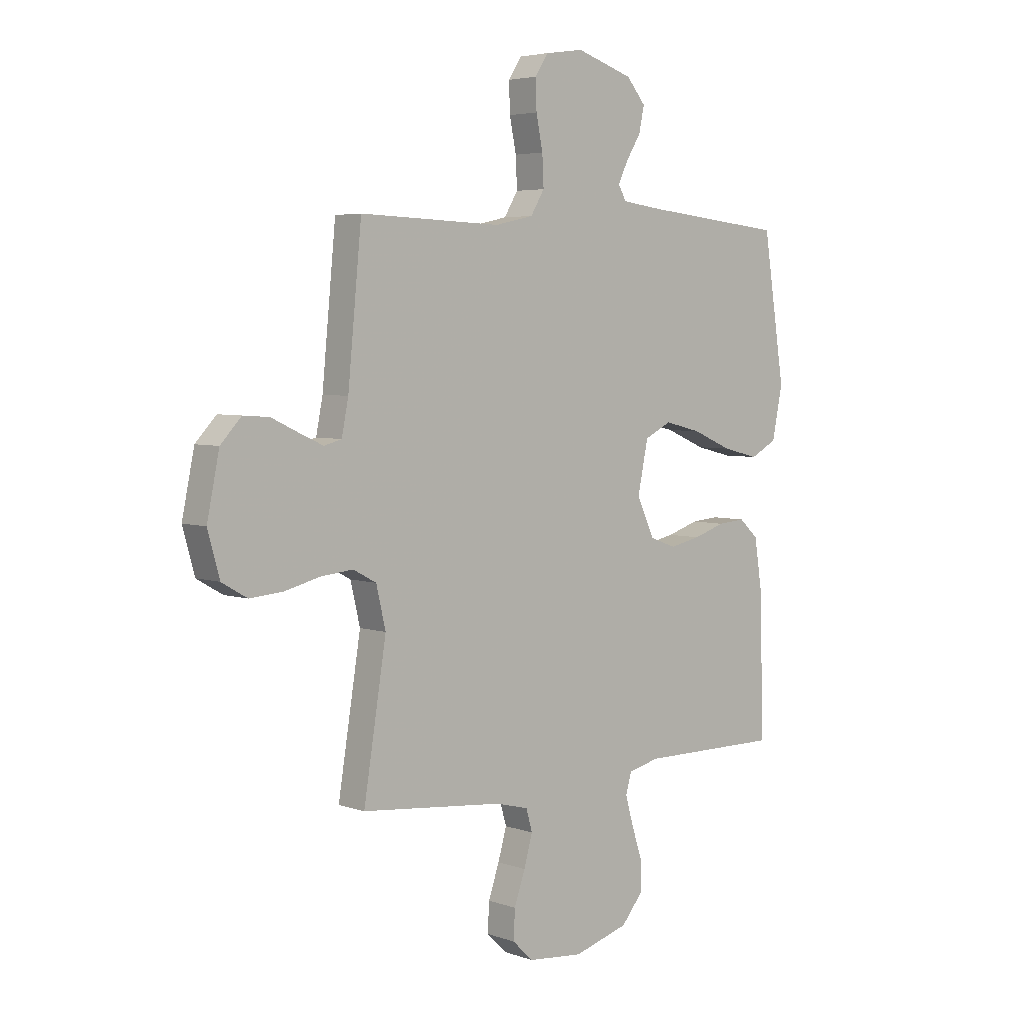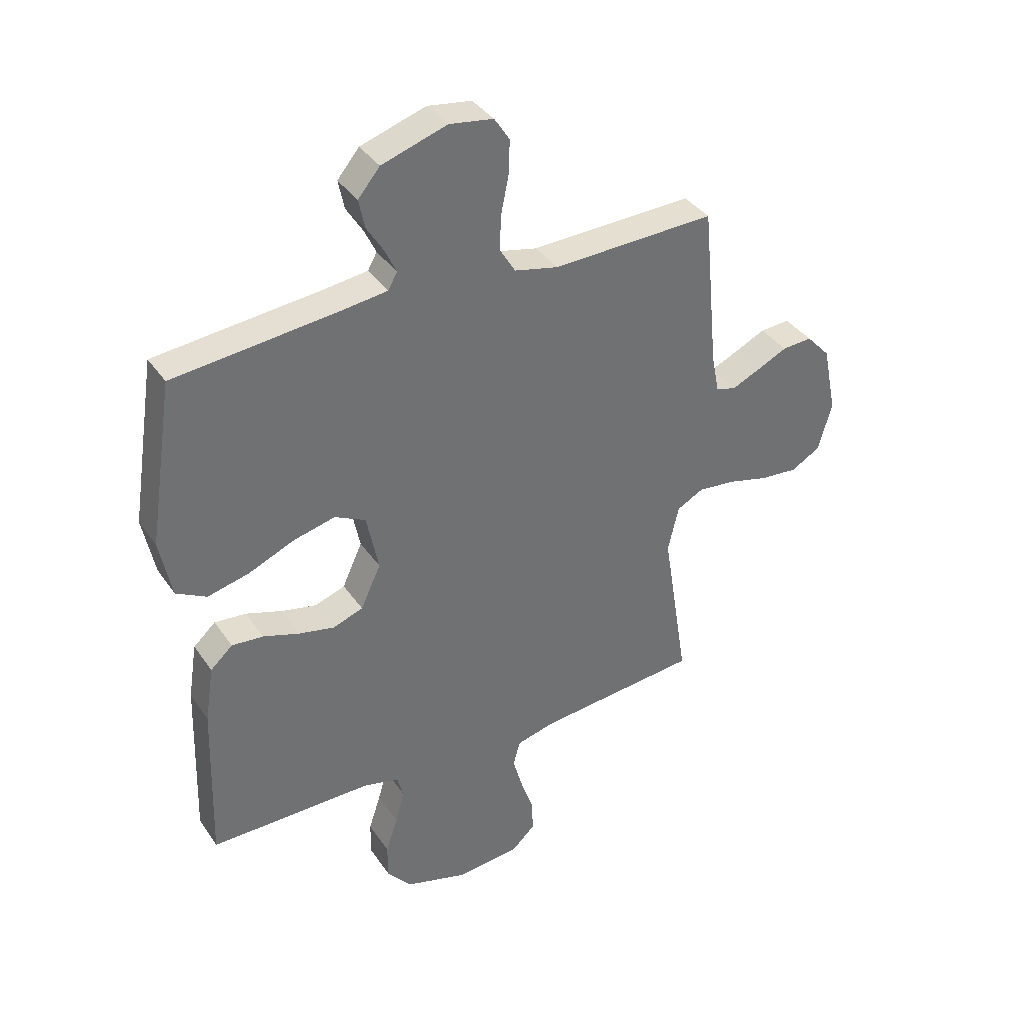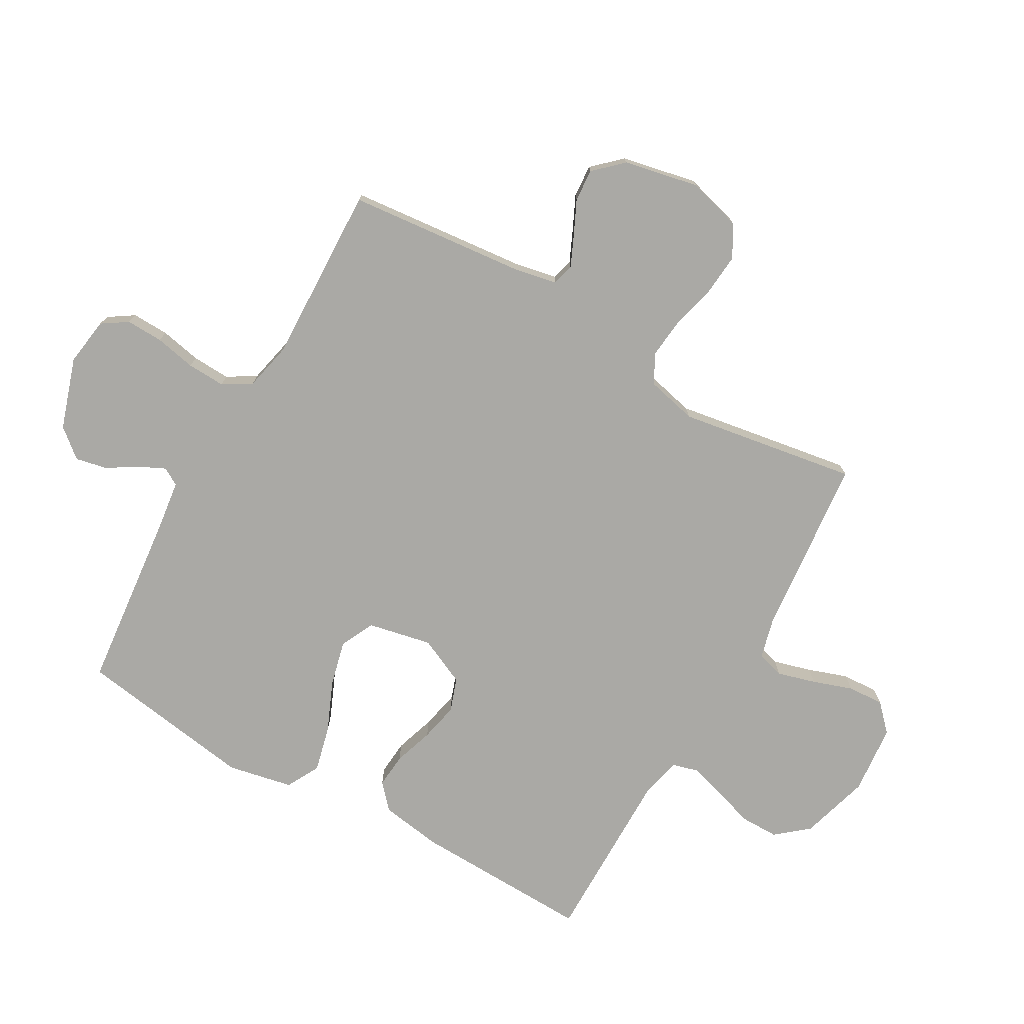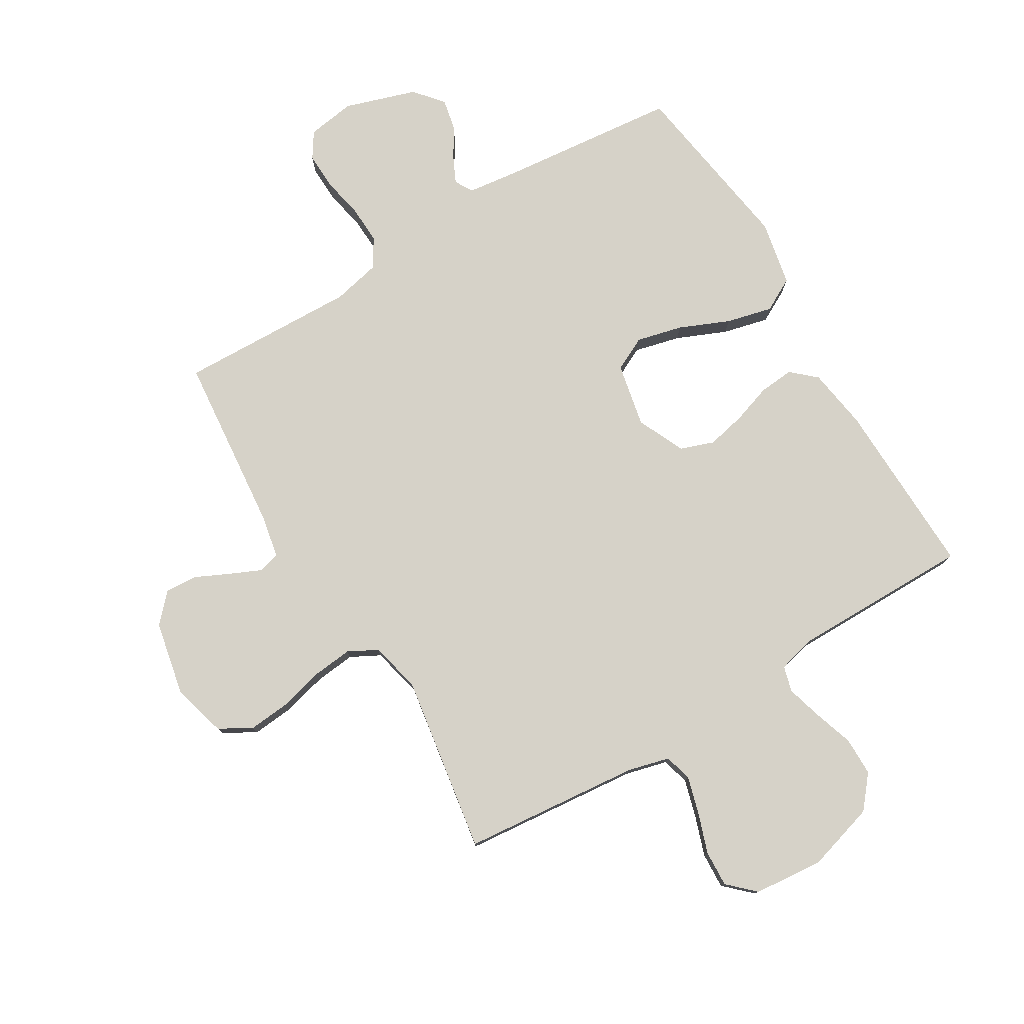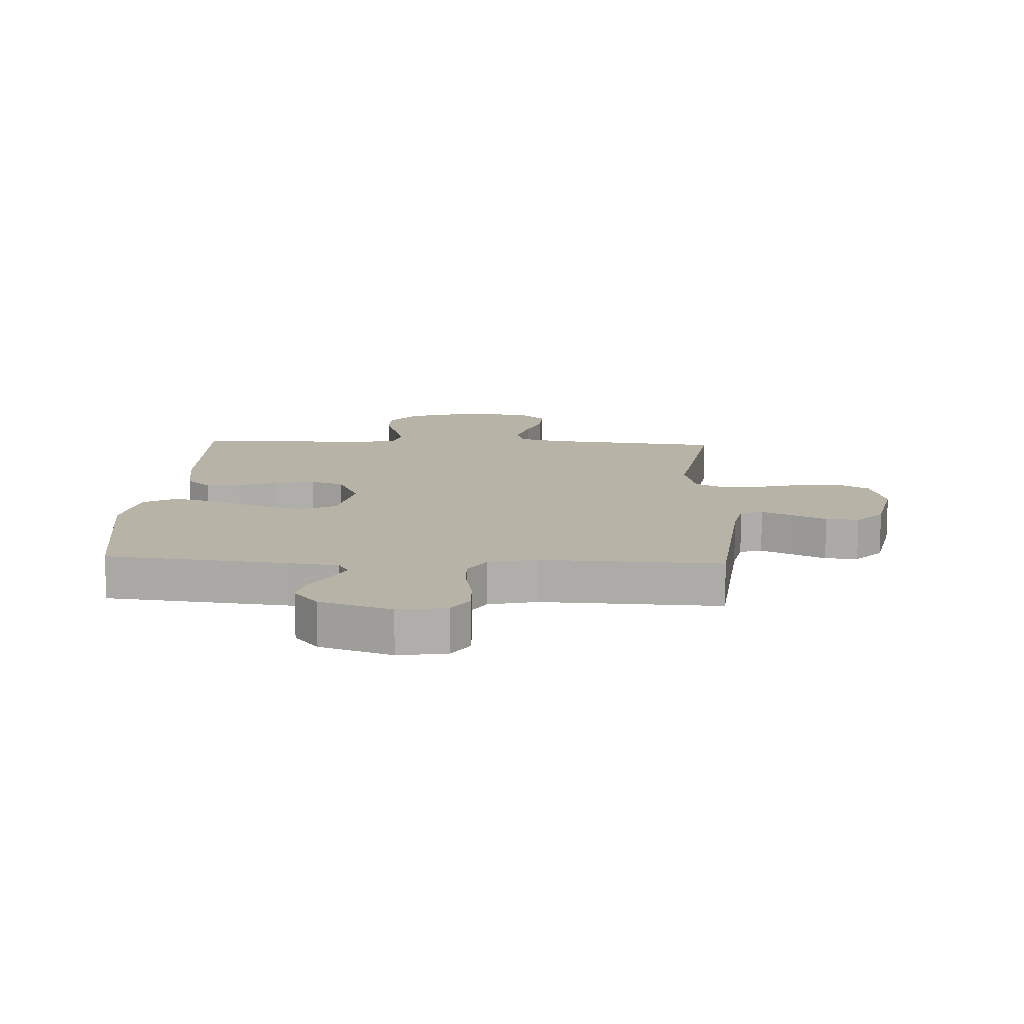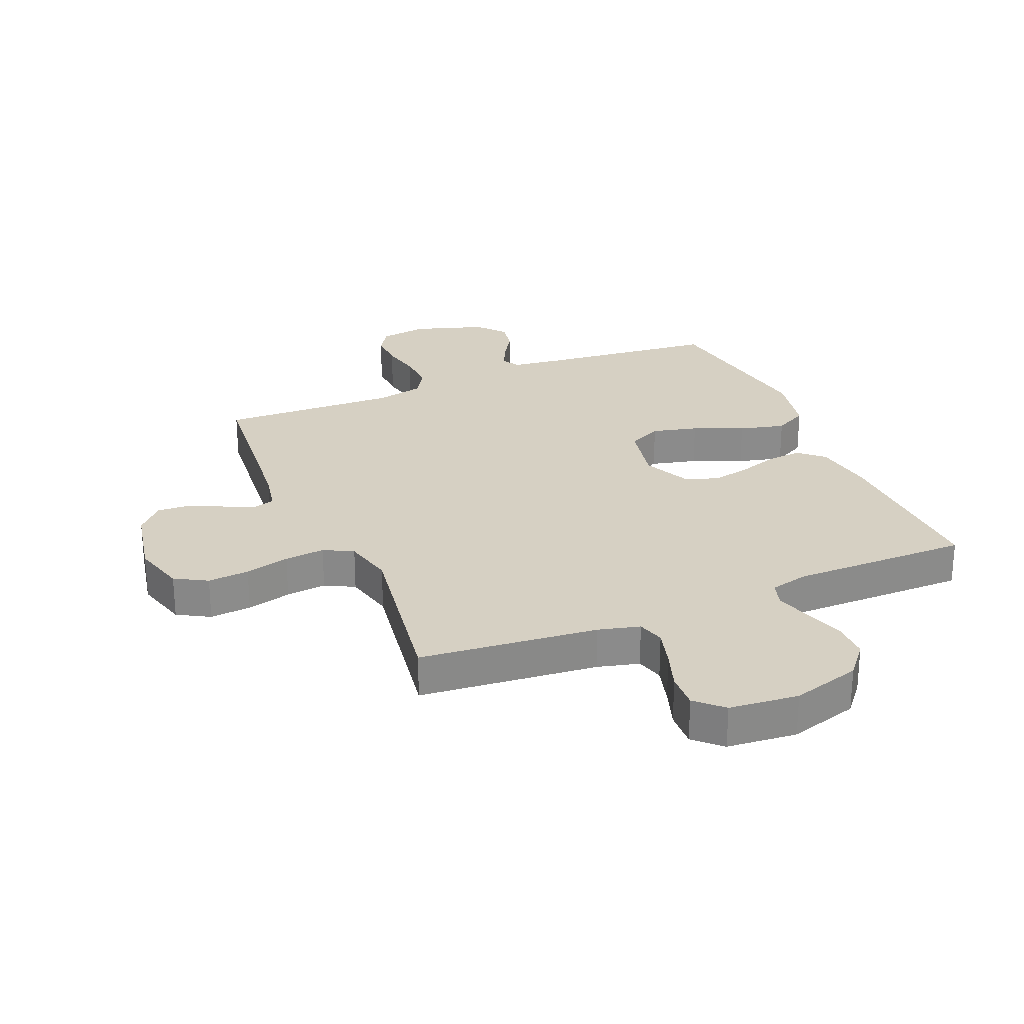
<metadata>
{"format":"obj","ext":"obj","renderer":"f3d","projection":"perspective","resolution":1024,"background":"white","views":[{"elev":4.6,"azim":138.0,"up":"+Z"},{"elev":37.2,"azim":-30.2,"up":"+Z"},{"elev":-75.4,"azim":60.4,"up":"+Y"},{"elev":78.3,"azim":149.0,"up":"+Y"},{"elev":12.6,"azim":2.8,"up":"+Y"},{"elev":26.5,"azim":157.1,"up":"+Y"}]}
</metadata>
<code>
v 0.5 0.07 0.5
v 0.529 0.07 0.2
v 0.543 0.07 0.129
v 0.58 0.07 0.119
v 0.631 0.07 0.142
v 0.688 0.07 0.169
v 0.743 0.07 0.173
v 0.787 0.07 0.126
v 0.813 0.07 0
v 0.788 0.07 -0.09
v 0.734 0.07 -0.121
v 0.664 0.07 -0.115
v 0.589 0.07 -0.096
v 0.521 0.07 -0.089
v 0.472 0.07 -0.115
v 0.452 0.07 -0.2
v 0.5 0.07 -0.5
v 0.2 0.07 -0.529
v 0.13 0.07 -0.547
v 0.117 0.07 -0.593
v 0.135 0.07 -0.657
v 0.158 0.07 -0.724
v 0.161 0.07 -0.785
v 0.117 0.07 -0.827
v 0 0.07 -0.838
v -0.116 0.07 -0.804
v -0.161 0.07 -0.75
v -0.161 0.07 -0.685
v -0.139 0.07 -0.618
v -0.122 0.07 -0.558
v -0.134 0.07 -0.515
v -0.2 0.07 -0.499
v -0.5 0.07 -0.5
v -0.491 0.07 -0.2
v -0.475 0.07 -0.096
v -0.434 0.07 -0.059
v -0.376 0.07 -0.064
v -0.309 0.07 -0.086
v -0.244 0.07 -0.1
v -0.188 0.07 -0.08
v -0.151 0.07 0
v -0.173 0.07 0.107
v -0.23 0.07 0.135
v -0.307 0.07 0.116
v -0.391 0.07 0.08
v -0.468 0.07 0.061
v -0.524 0.07 0.091
v -0.546 0.07 0.2
v -0.5 0.07 0.5
v -0.2 0.07 0.531
v -0.114 0.07 0.542
v -0.097 0.07 0.572
v -0.118 0.07 0.616
v -0.149 0.07 0.666
v -0.16 0.07 0.719
v -0.12 0.07 0.767
v 0 0.07 0.806
v 0.081 0.07 0.794
v 0.109 0.07 0.751
v 0.107 0.07 0.689
v 0.093 0.07 0.62
v 0.09 0.07 0.556
v 0.119 0.07 0.508
v 0.2 0.07 0.49
v 0.5 0 0.5
v 0.529 0 0.2
v 0.543 0 0.129
v 0.58 0 0.119
v 0.631 0 0.142
v 0.688 0 0.169
v 0.743 0 0.173
v 0.787 0 0.126
v 0.813 0 0
v 0.788 0 -0.09
v 0.734 0 -0.121
v 0.664 0 -0.115
v 0.589 0 -0.096
v 0.521 0 -0.089
v 0.472 0 -0.115
v 0.452 0 -0.2
v 0.5 0 -0.5
v 0.2 0 -0.529
v 0.13 0 -0.547
v 0.117 0 -0.593
v 0.135 0 -0.657
v 0.158 0 -0.724
v 0.161 0 -0.785
v 0.117 0 -0.827
v 0 0 -0.838
v -0.116 0 -0.804
v -0.161 0 -0.75
v -0.161 0 -0.685
v -0.139 0 -0.618
v -0.122 0 -0.558
v -0.134 0 -0.515
v -0.2 0 -0.499
v -0.5 0 -0.5
v -0.491 0 -0.2
v -0.475 0 -0.096
v -0.434 0 -0.059
v -0.376 0 -0.064
v -0.309 0 -0.086
v -0.244 0 -0.1
v -0.188 0 -0.08
v -0.151 0 0
v -0.173 0 0.107
v -0.23 0 0.135
v -0.307 0 0.116
v -0.391 0 0.08
v -0.468 0 0.061
v -0.524 0 0.091
v -0.546 0 0.2
v -0.5 0 0.5
v -0.2 0 0.531
v -0.114 0 0.542
v -0.097 0 0.572
v -0.118 0 0.616
v -0.149 0 0.666
v -0.16 0 0.719
v -0.12 0 0.767
v 0 0 0.806
v 0.081 0 0.794
v 0.109 0 0.751
v 0.107 0 0.689
v 0.093 0 0.62
v 0.09 0 0.556
v 0.119 0 0.508
v 0.2 0 0.49
f 58 59 60 61
f 58 61 62
f 57 58 62
f 56 57 62
f 53 54 55 56
f 52 53 56 62
f 51 52 62 63
f 47 48 49 50
f 44 45 46 47
f 43 44 47 50
f 42 43 50 51
f 35 36 37 38
f 35 38 39
f 32 33 34 35
f 31 32 35 39
f 30 31 39 40
f 26 27 28 29
f 26 29 30
f 25 26 30
f 21 22 23 24
f 20 21 24 25
f 19 20 25 30
f 16 17 18
f 15 16 18 19
f 10 11 12 13
f 10 13 14
f 9 10 14
f 8 9 14
f 5 6 7 8
f 4 5 8 14
f 3 4 14 15
f 64 1 2
f 41 42 51 63
f 40 41 63 64
f 19 30 40 64
f 15 19 64
f 2 3 15 64
f 125 124 123 122
f 126 125 122
f 126 122 121
f 126 121 120
f 120 119 118 117
f 126 120 117 116
f 127 126 116 115
f 114 113 112 111
f 111 110 109 108
f 114 111 108 107
f 115 114 107 106
f 102 101 100 99
f 103 102 99
f 99 98 97 96
f 103 99 96 95
f 104 103 95 94
f 93 92 91 90
f 94 93 90
f 94 90 89
f 88 87 86 85
f 89 88 85 84
f 94 89 84 83
f 82 81 80
f 83 82 80 79
f 77 76 75 74
f 78 77 74
f 78 74 73
f 78 73 72
f 72 71 70 69
f 78 72 69 68
f 79 78 68 67
f 66 65 128
f 127 115 106 105
f 128 127 105 104
f 128 104 94 83
f 128 83 79
f 128 79 67 66
f 1 65 66 2
f 2 66 67 3
f 3 67 68 4
f 4 68 69 5
f 5 69 70 6
f 6 70 71 7
f 7 71 72 8
f 8 72 73 9
f 9 73 74 10
f 10 74 75 11
f 11 75 76 12
f 12 76 77 13
f 13 77 78 14
f 14 78 79 15
f 15 79 80 16
f 16 80 81 17
f 17 81 82 18
f 18 82 83 19
f 19 83 84 20
f 20 84 85 21
f 21 85 86 22
f 22 86 87 23
f 23 87 88 24
f 24 88 89 25
f 25 89 90 26
f 26 90 91 27
f 27 91 92 28
f 28 92 93 29
f 29 93 94 30
f 30 94 95 31
f 31 95 96 32
f 32 96 97 33
f 33 97 98 34
f 34 98 99 35
f 35 99 100 36
f 36 100 101 37
f 37 101 102 38
f 38 102 103 39
f 39 103 104 40
f 40 104 105 41
f 41 105 106 42
f 42 106 107 43
f 43 107 108 44
f 44 108 109 45
f 45 109 110 46
f 46 110 111 47
f 47 111 112 48
f 48 112 113 49
f 49 113 114 50
f 50 114 115 51
f 51 115 116 52
f 52 116 117 53
f 53 117 118 54
f 54 118 119 55
f 55 119 120 56
f 56 120 121 57
f 57 121 122 58
f 58 122 123 59
f 59 123 124 60
f 60 124 125 61
f 61 125 126 62
f 62 126 127 63
f 63 127 128 64
f 64 128 65 1

</code>
